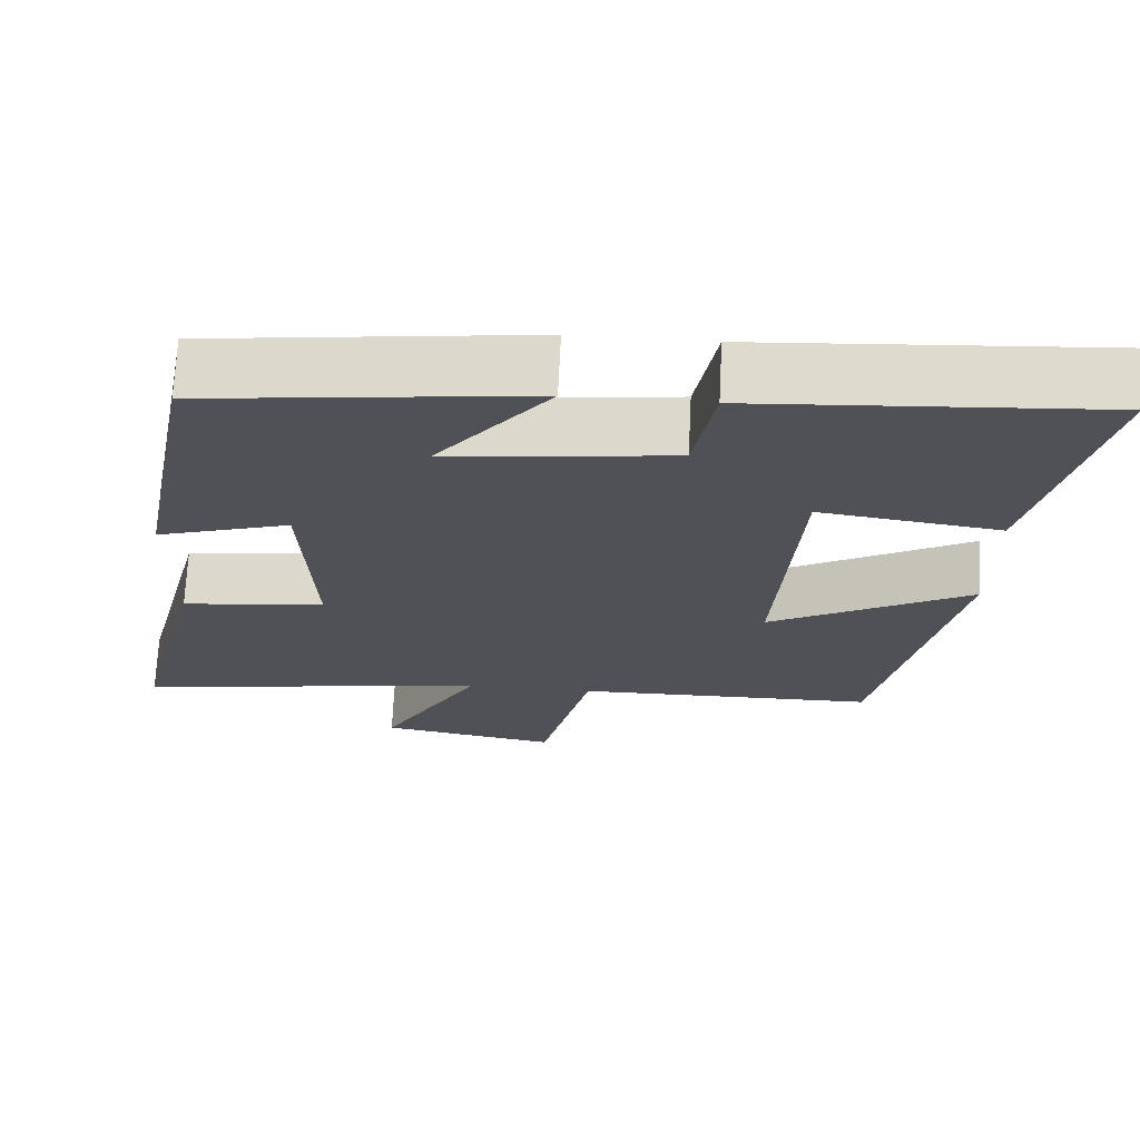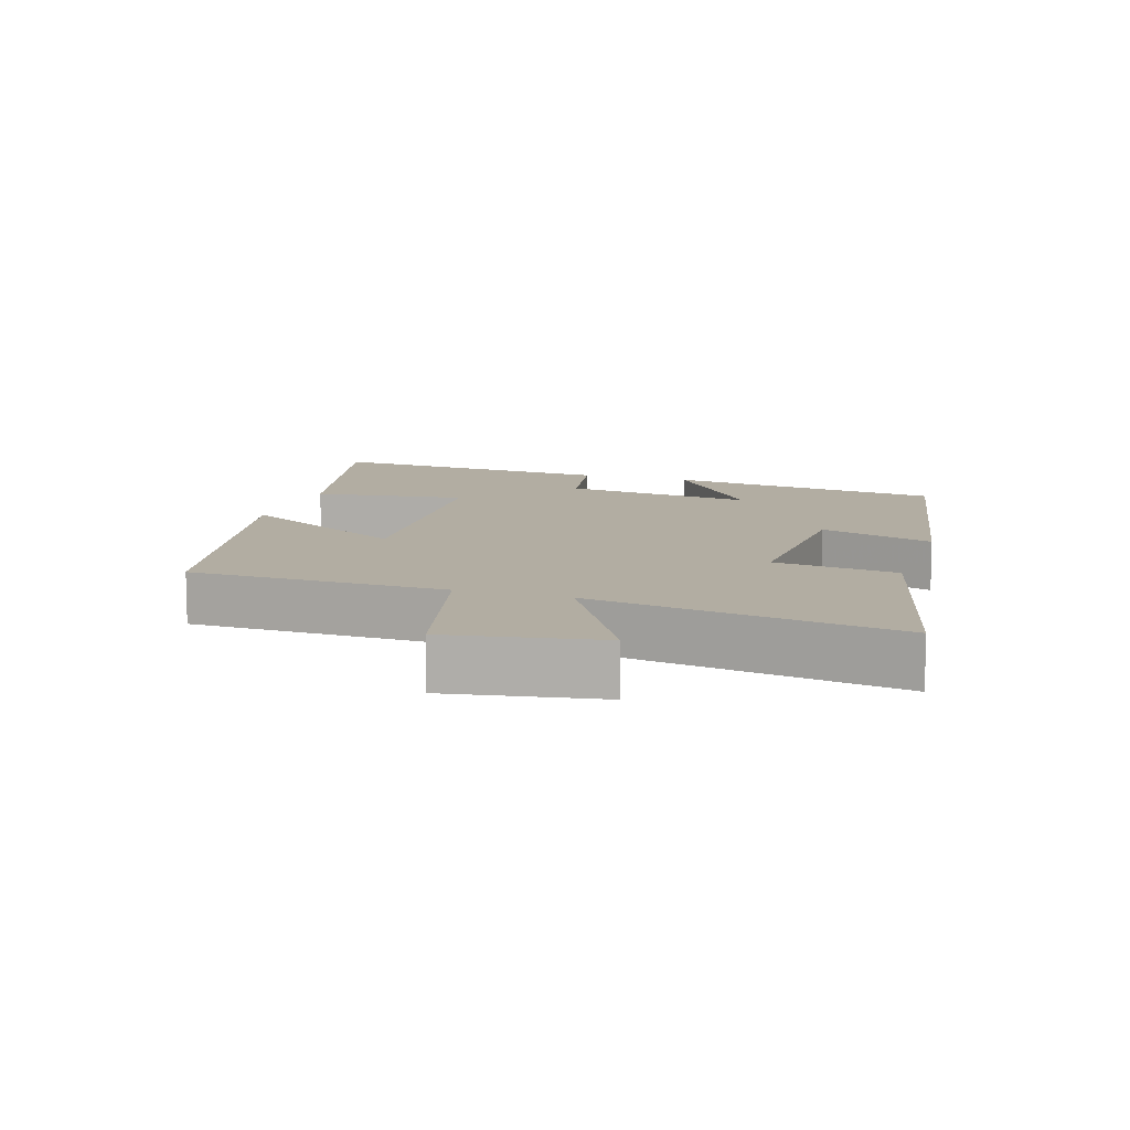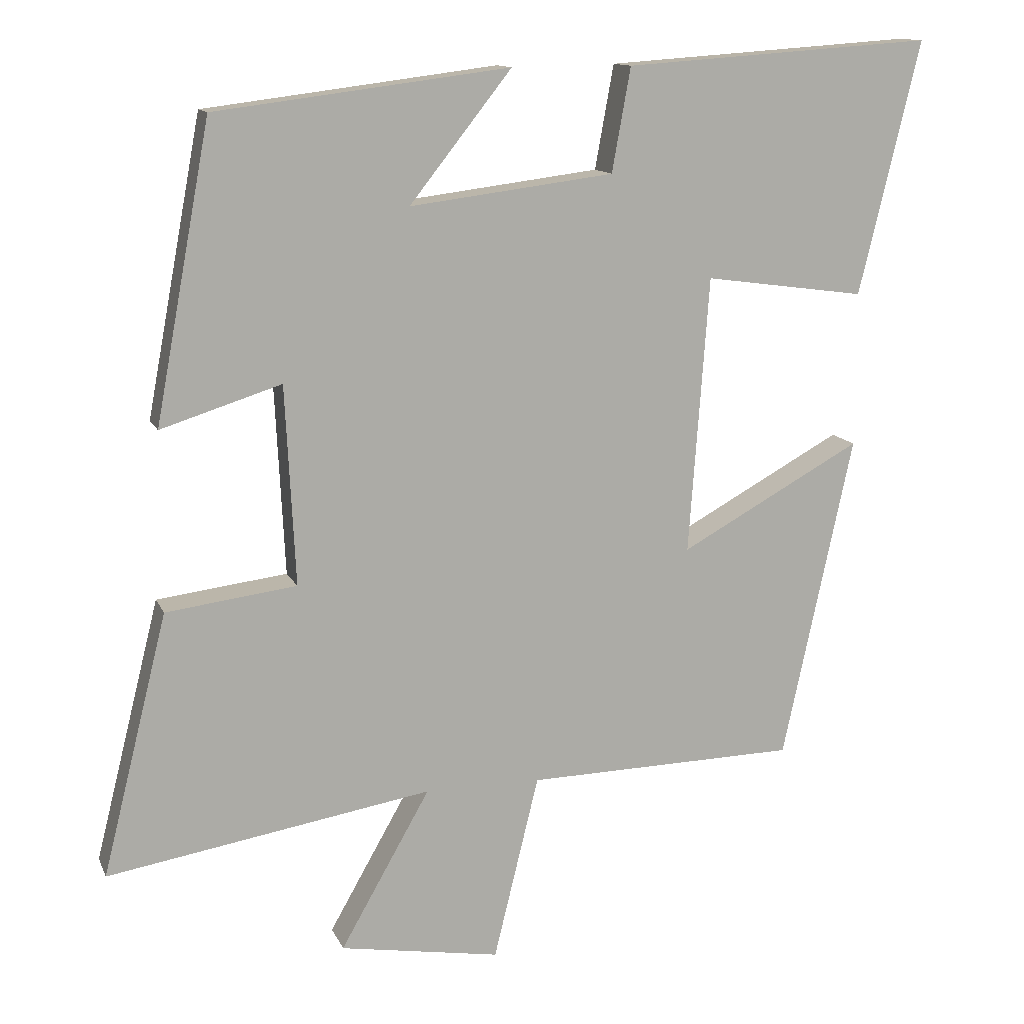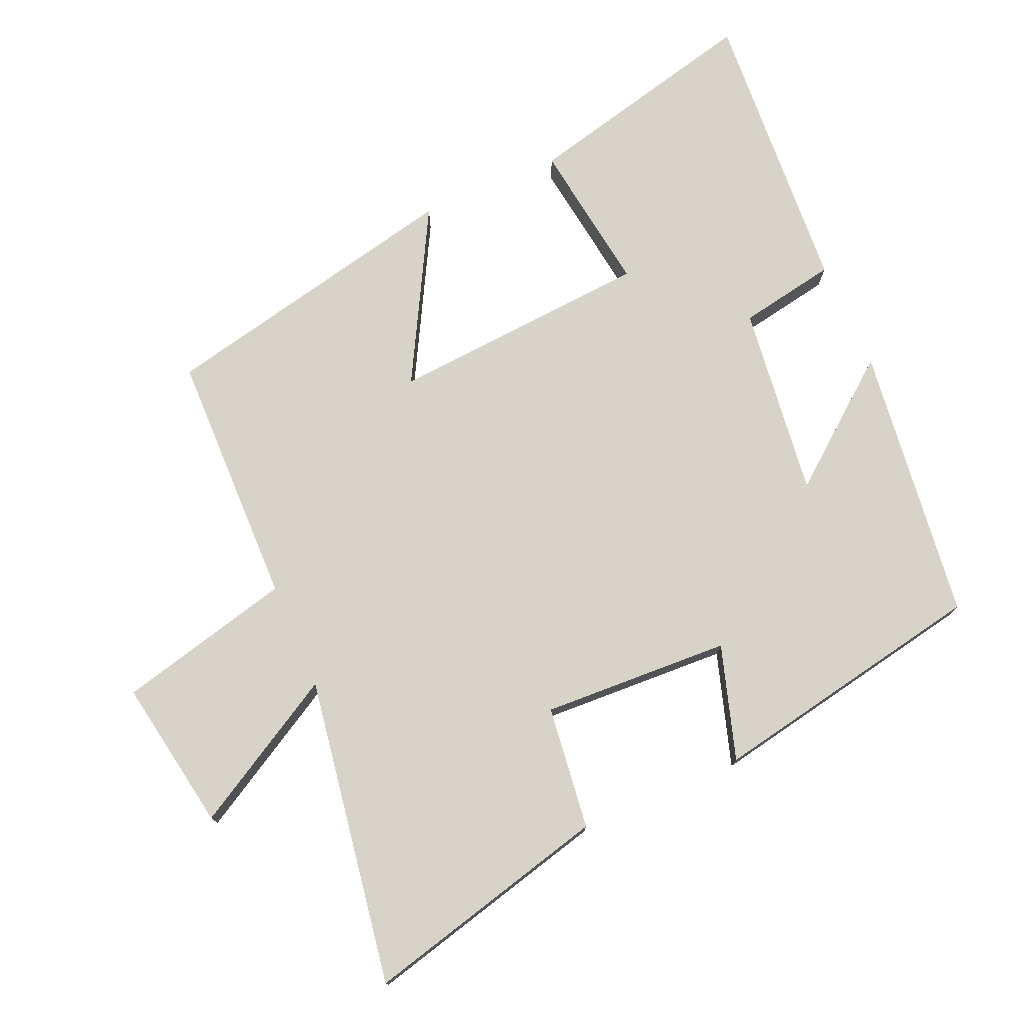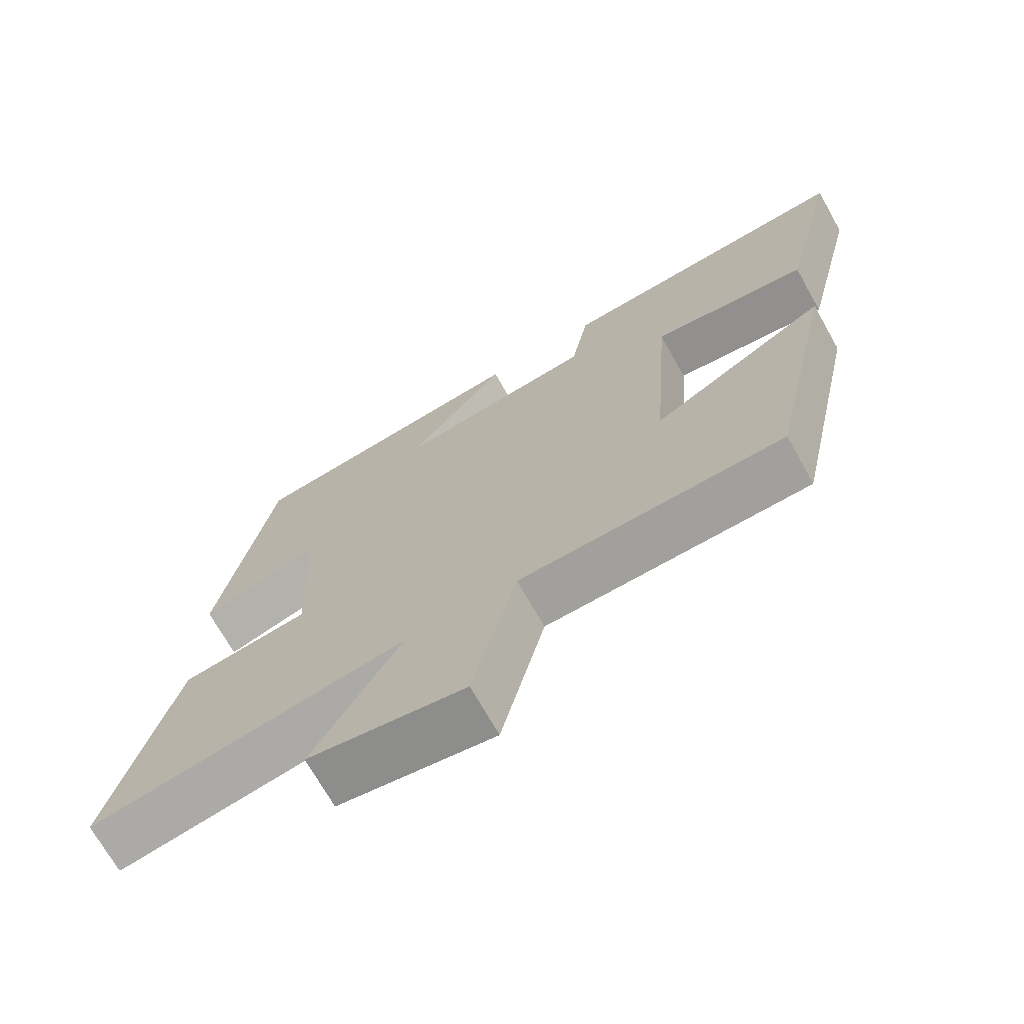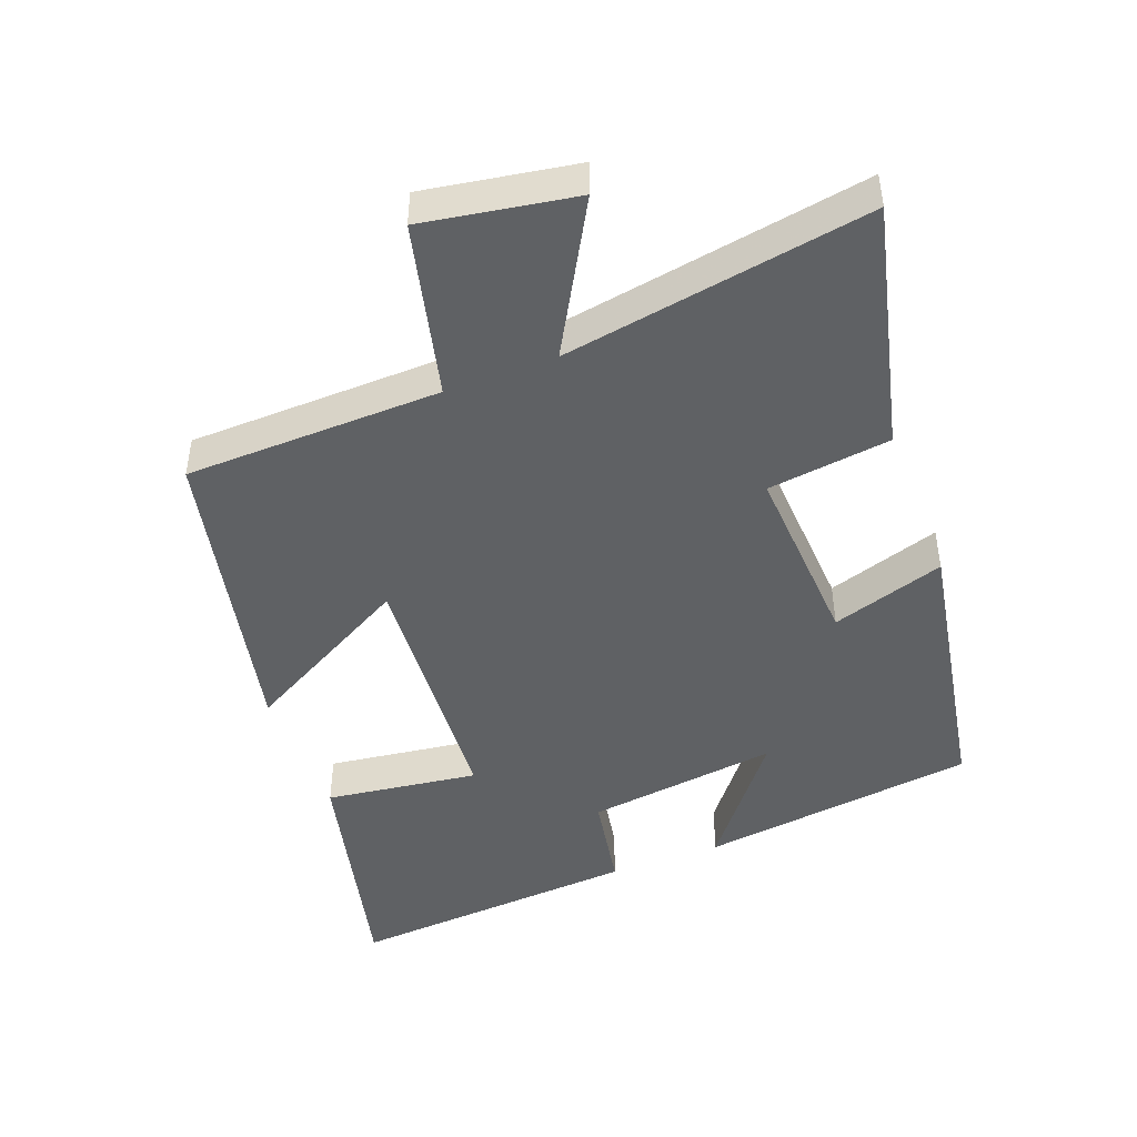
<metadata>
{"format":"obj","ext":"obj","renderer":"f3d","projection":"perspective","resolution":1024,"background":"white","views":[{"elev":69.7,"azim":2.8,"up":"+Z"},{"elev":10.6,"azim":-162.3,"up":"+Y"},{"elev":12.8,"azim":-17.1,"up":"+Z"},{"elev":75.8,"azim":-113.7,"up":"+Y"},{"elev":-70.8,"azim":29.4,"up":"+Z"},{"elev":-46.4,"azim":-159.0,"up":"+Y"}]}
</metadata>
<code>
v 0.585 0.07 0.53
v 0.5 0.07 0.177
v 0.275 0.07 0.208
v 0.247 0.07 -0.178
v 0.5 0.07 -0.039
v 0.402 0.07 -0.492
v 0.024 0.07 -0.5
v -0.039 0.07 -0.758
v -0.263 0.07 -0.72
v -0.138 0.07 -0.5
v -0.591 0.07 -0.575
v -0.5 0.07 -0.211
v -0.318 0.07 -0.188
v -0.332 0.07 0.09
v -0.5 0.07 0.037
v -0.423 0.07 0.448
v -0.014 0.07 0.5
v -0.156 0.07 0.32
v 0.128 0.07 0.356
v 0.154 0.07 0.5
v 0.585 0 0.53
v 0.5 0 0.177
v 0.275 0 0.208
v 0.247 0 -0.178
v 0.5 0 -0.039
v 0.402 0 -0.492
v 0.024 0 -0.5
v -0.039 0 -0.758
v -0.263 0 -0.72
v -0.138 0 -0.5
v -0.591 0 -0.575
v -0.5 0 -0.211
v -0.318 0 -0.188
v -0.332 0 0.09
v -0.5 0 0.037
v -0.423 0 0.448
v -0.014 0 0.5
v -0.156 0 0.32
v 0.128 0 0.356
v 0.154 0 0.5
f 19 20 1 2
f 18 19 2 3
f 15 16 17 18
f 14 15 18
f 13 14 18 3
f 10 11 12 13
f 10 13 3 4
f 7 8 9 10
f 6 7 10
f 4 5 6 10
f 22 21 40 39
f 23 22 39 38
f 38 37 36 35
f 38 35 34
f 23 38 34 33
f 33 32 31 30
f 24 23 33 30
f 30 29 28 27
f 30 27 26
f 30 26 25 24
f 1 21 22 2
f 2 22 23 3
f 3 23 24 4
f 4 24 25 5
f 5 25 26 6
f 6 26 27 7
f 7 27 28 8
f 8 28 29 9
f 9 29 30 10
f 10 30 31 11
f 11 31 32 12
f 12 32 33 13
f 13 33 34 14
f 14 34 35 15
f 15 35 36 16
f 16 36 37 17
f 17 37 38 18
f 18 38 39 19
f 19 39 40 20
f 20 40 21 1

</code>
